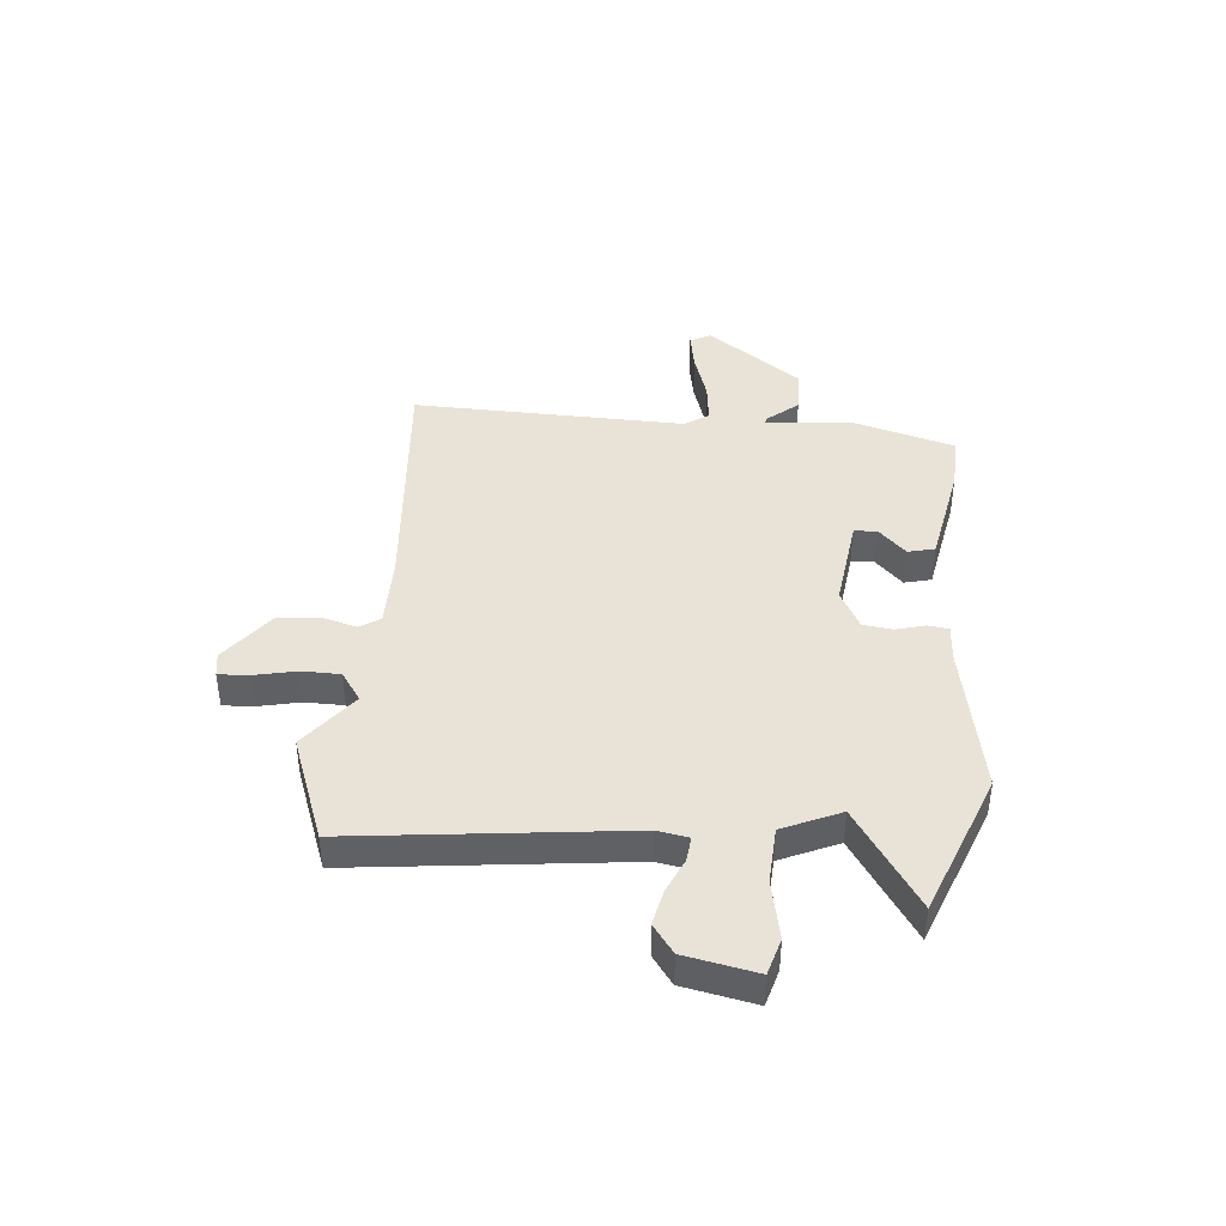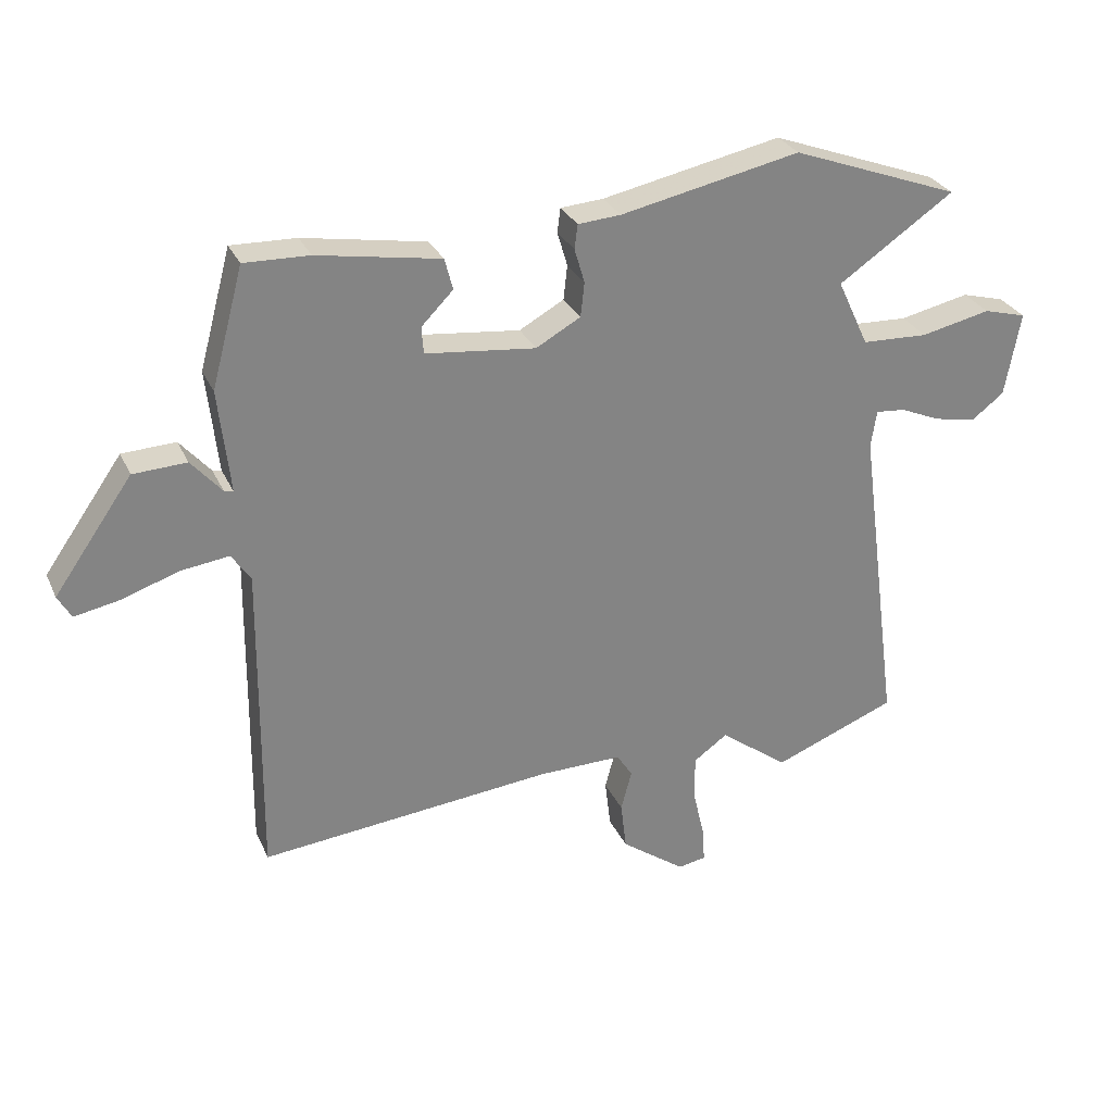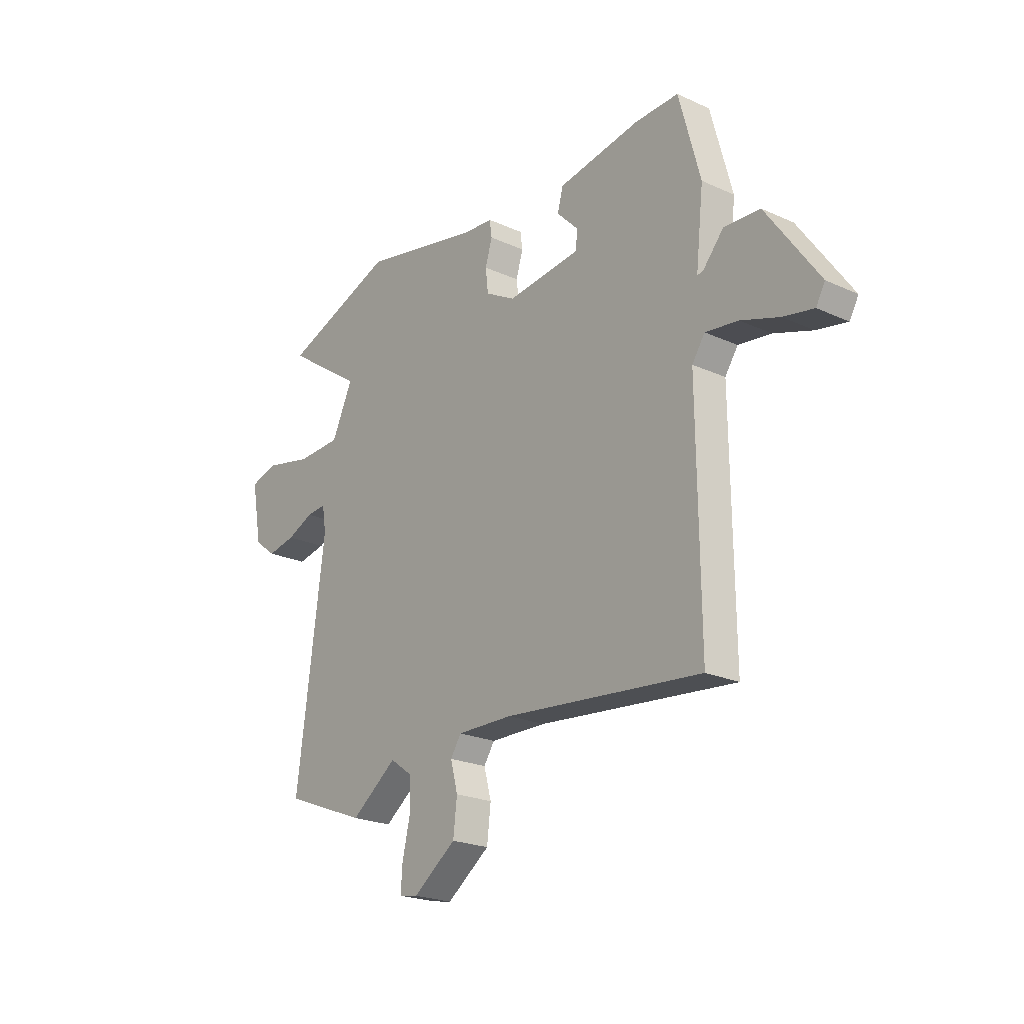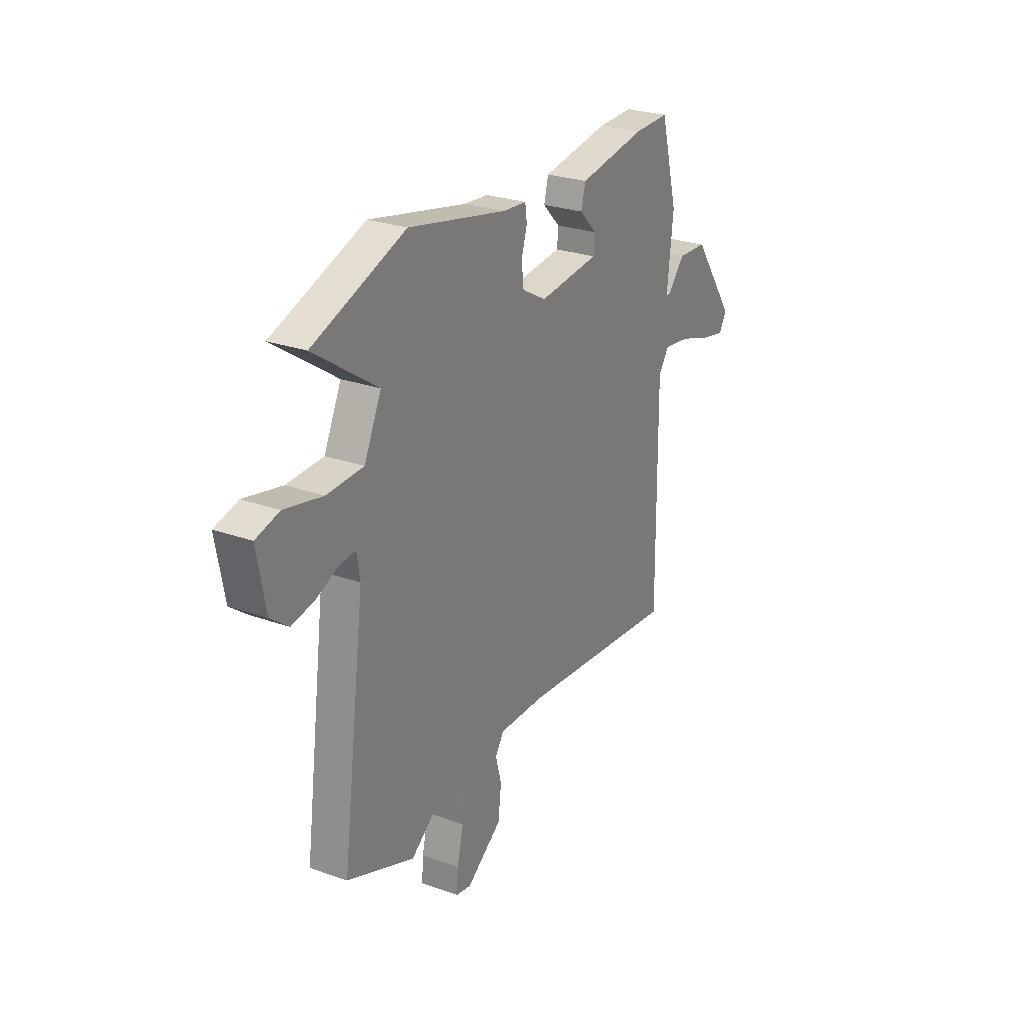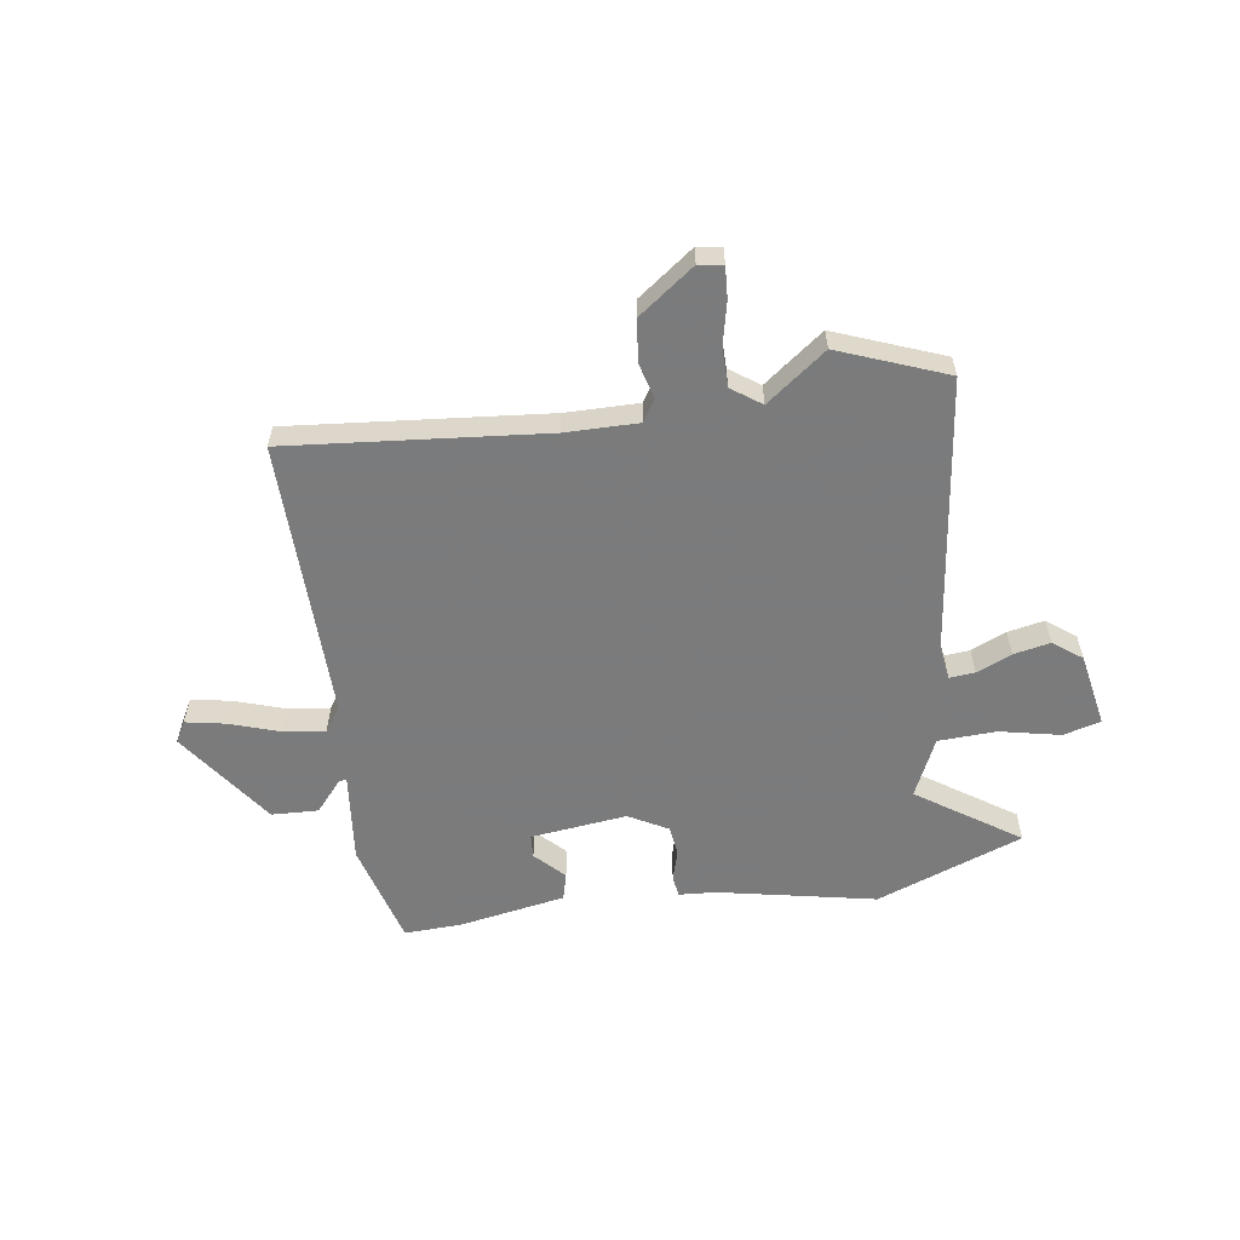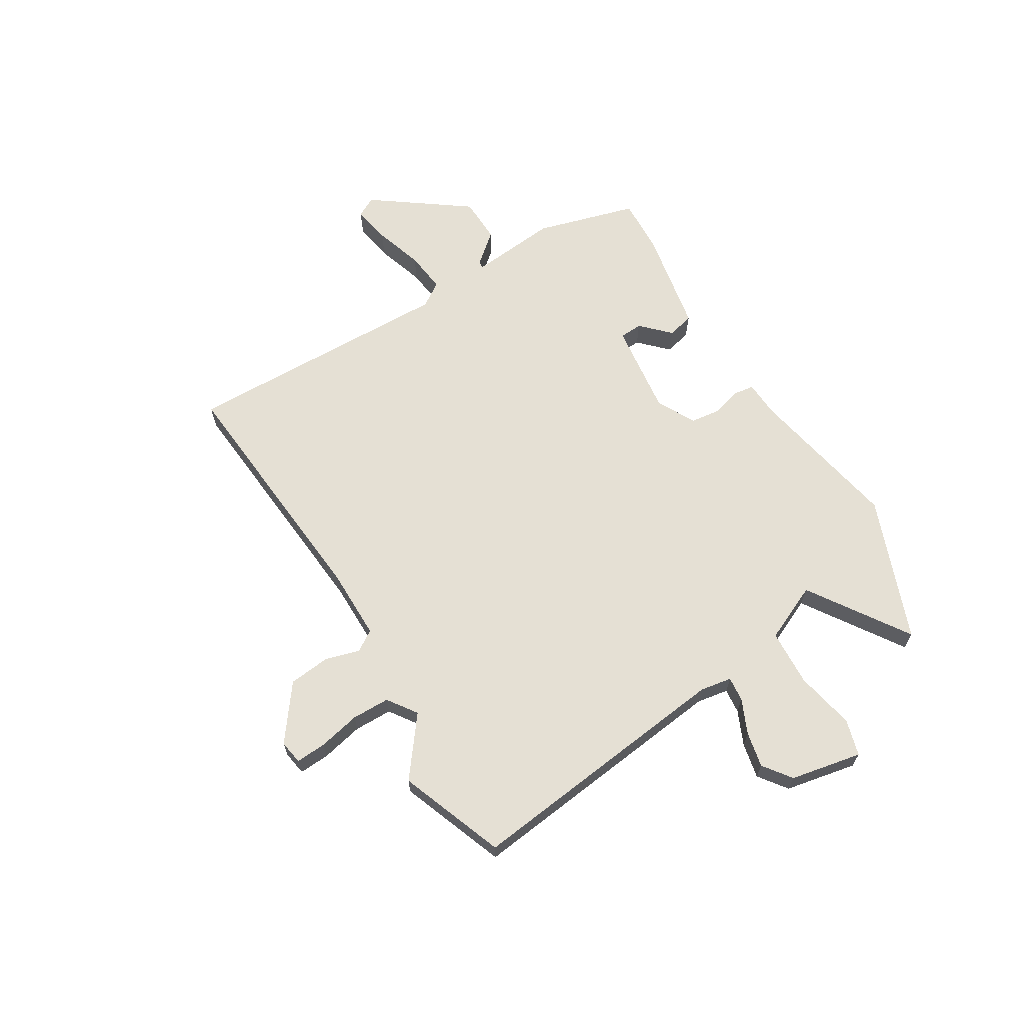
<metadata>
{"format":"obj","ext":"obj","renderer":"f3d","projection":"perspective","resolution":1024,"background":"white","views":[{"elev":41.7,"azim":-83.9,"up":"+Y"},{"elev":28.9,"azim":159.1,"up":"+Z"},{"elev":-22.3,"azim":51.7,"up":"+Z"},{"elev":26.4,"azim":-60.6,"up":"+Z"},{"elev":-58.4,"azim":-171.3,"up":"+Y"},{"elev":65.4,"azim":-120.4,"up":"+Y"}]}
</metadata>
<code>
v 0.471 0.07 0.493
v 0.521 0.07 0.307
v 0.503 0.07 0.145
v 0.517 0.07 0.148
v 0.565 0.07 0.203
v 0.649 0.07 0.199
v 0.772 0.07 0.024
v 0.751 0.07 -0.013
v 0.68 0.07 0.001
v 0.591 0.07 0.031
v 0.515 0.07 0.041
v 0.485 0.07 -0.003
v 0.49 0.07 -0.504
v 0.029 0.07 -0.458
v -0.102 0.07 -0.456
v -0.127 0.07 -0.494
v -0.11 0.07 -0.558
v -0.119 0.07 -0.634
v -0.22 0.07 -0.707
v -0.264 0.07 -0.699
v -0.26 0.07 -0.643
v -0.242 0.07 -0.566
v -0.242 0.07 -0.496
v -0.295 0.07 -0.458
v -0.403 0.07 -0.538
v -0.596 0.07 -0.462
v -0.53 0.07 0.036
v -0.539 0.07 0.094
v -0.585 0.07 0.09
v -0.648 0.07 0.063
v -0.714 0.07 0.05
v -0.765 0.07 0.089
v -0.789 0.07 0.221
v -0.722 0.07 0.239
v -0.613 0.07 0.215
v -0.509 0.07 0.219
v -0.46 0.07 0.324
v -0.641 0.07 0.448
v -0.377 0.07 0.545
v -0.095 0.07 0.486
v -0.028 0.07 0.481
v -0.023 0.07 0.443
v -0.039 0.07 0.389
v -0.033 0.07 0.335
v 0.037 0.07 0.296
v 0.21 0.07 0.315
v 0.213 0.07 0.357
v 0.163 0.07 0.408
v 0.176 0.07 0.457
v 0.369 0.07 0.49
v 0.471 0 0.493
v 0.521 0 0.307
v 0.503 0 0.145
v 0.517 0 0.148
v 0.565 0 0.203
v 0.649 0 0.199
v 0.772 0 0.024
v 0.751 0 -0.013
v 0.68 0 0.001
v 0.591 0 0.031
v 0.515 0 0.041
v 0.485 0 -0.003
v 0.49 0 -0.504
v 0.029 0 -0.458
v -0.102 0 -0.456
v -0.127 0 -0.494
v -0.11 0 -0.558
v -0.119 0 -0.634
v -0.22 0 -0.707
v -0.264 0 -0.699
v -0.26 0 -0.643
v -0.242 0 -0.566
v -0.242 0 -0.496
v -0.295 0 -0.458
v -0.403 0 -0.538
v -0.596 0 -0.462
v -0.53 0 0.036
v -0.539 0 0.094
v -0.585 0 0.09
v -0.648 0 0.063
v -0.714 0 0.05
v -0.765 0 0.089
v -0.789 0 0.221
v -0.722 0 0.239
v -0.613 0 0.215
v -0.509 0 0.219
v -0.46 0 0.324
v -0.641 0 0.448
v -0.377 0 0.545
v -0.095 0 0.486
v -0.028 0 0.481
v -0.023 0 0.443
v -0.039 0 0.389
v -0.033 0 0.335
v 0.037 0 0.296
v 0.21 0 0.315
v 0.213 0 0.357
v 0.163 0 0.408
v 0.176 0 0.457
v 0.369 0 0.49
f 47 48 49 50
f 46 47 50 1
f 40 41 42 43
f 40 43 44
f 37 38 39 40
f 36 37 40 44
f 32 33 34 35
f 32 35 36
f 29 30 31 32
f 28 29 32 36
f 27 28 36 44
f 24 25 26 27
f 23 24 27 44
f 19 20 21 22
f 16 17 18 19
f 16 19 22 23
f 12 13 14
f 11 12 14 15
f 7 8 9 10
f 7 10 11
f 4 5 6 7
f 3 4 7 11
f 46 1 2 3
f 45 46 3 11
f 15 16 23 44
f 15 44 45
f 11 15 45
f 100 99 98 97
f 51 100 97 96
f 93 92 91 90
f 94 93 90
f 90 89 88 87
f 94 90 87 86
f 85 84 83 82
f 86 85 82
f 82 81 80 79
f 86 82 79 78
f 94 86 78 77
f 77 76 75 74
f 94 77 74 73
f 72 71 70 69
f 69 68 67 66
f 73 72 69 66
f 64 63 62
f 65 64 62 61
f 60 59 58 57
f 61 60 57
f 57 56 55 54
f 61 57 54 53
f 53 52 51 96
f 61 53 96 95
f 94 73 66 65
f 95 94 65
f 95 65 61
f 1 51 52 2
f 2 52 53 3
f 3 53 54 4
f 4 54 55 5
f 5 55 56 6
f 6 56 57 7
f 7 57 58 8
f 8 58 59 9
f 9 59 60 10
f 10 60 61 11
f 11 61 62 12
f 12 62 63 13
f 13 63 64 14
f 14 64 65 15
f 15 65 66 16
f 16 66 67 17
f 17 67 68 18
f 18 68 69 19
f 19 69 70 20
f 20 70 71 21
f 21 71 72 22
f 22 72 73 23
f 23 73 74 24
f 24 74 75 25
f 25 75 76 26
f 26 76 77 27
f 27 77 78 28
f 28 78 79 29
f 29 79 80 30
f 30 80 81 31
f 31 81 82 32
f 32 82 83 33
f 33 83 84 34
f 34 84 85 35
f 35 85 86 36
f 36 86 87 37
f 37 87 88 38
f 38 88 89 39
f 39 89 90 40
f 40 90 91 41
f 41 91 92 42
f 42 92 93 43
f 43 93 94 44
f 44 94 95 45
f 45 95 96 46
f 46 96 97 47
f 47 97 98 48
f 48 98 99 49
f 49 99 100 50
f 50 100 51 1

</code>
